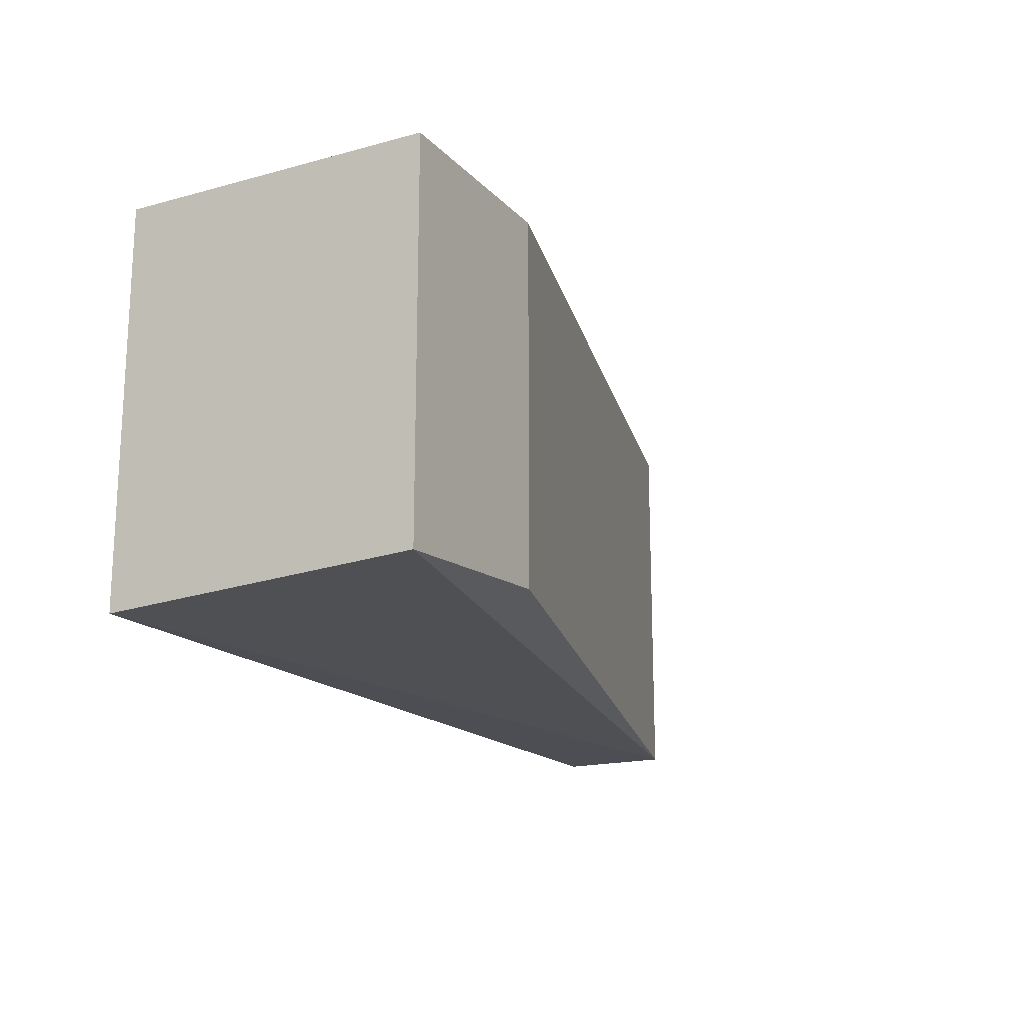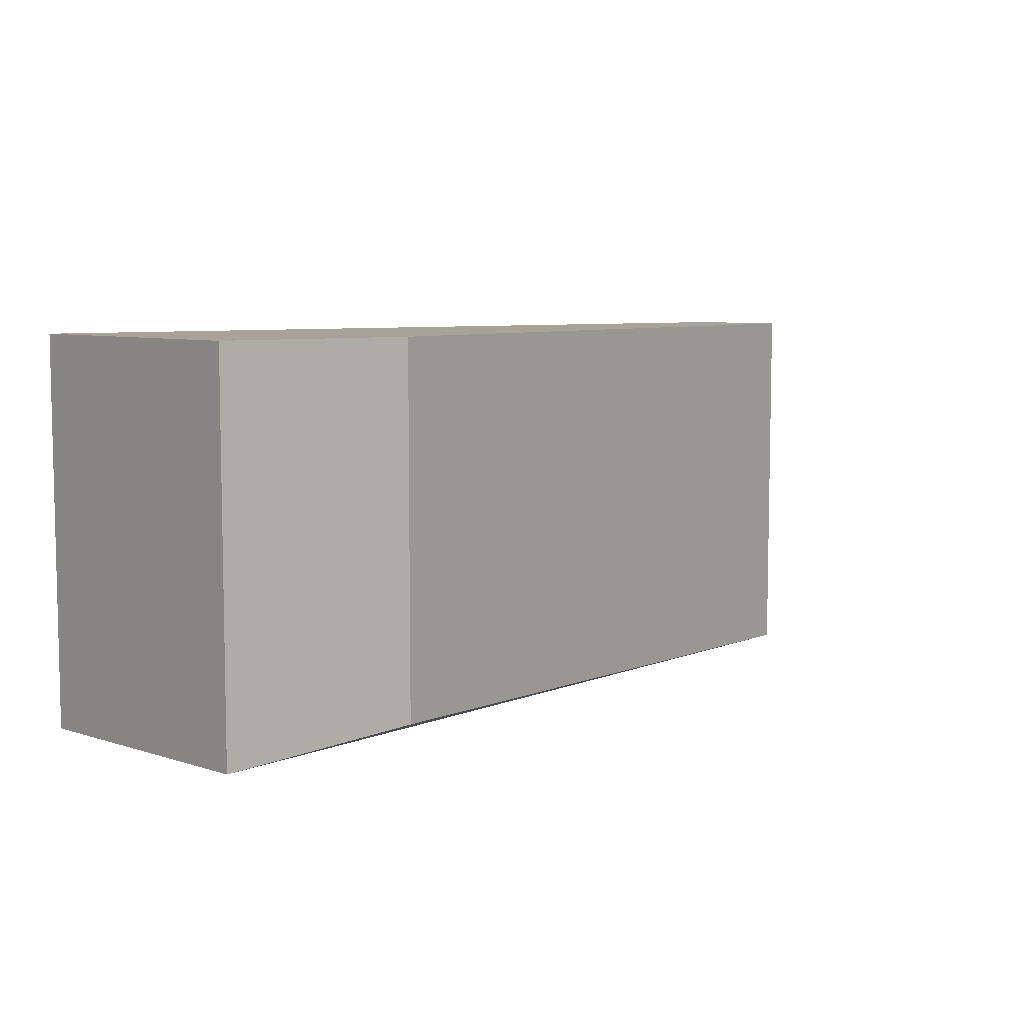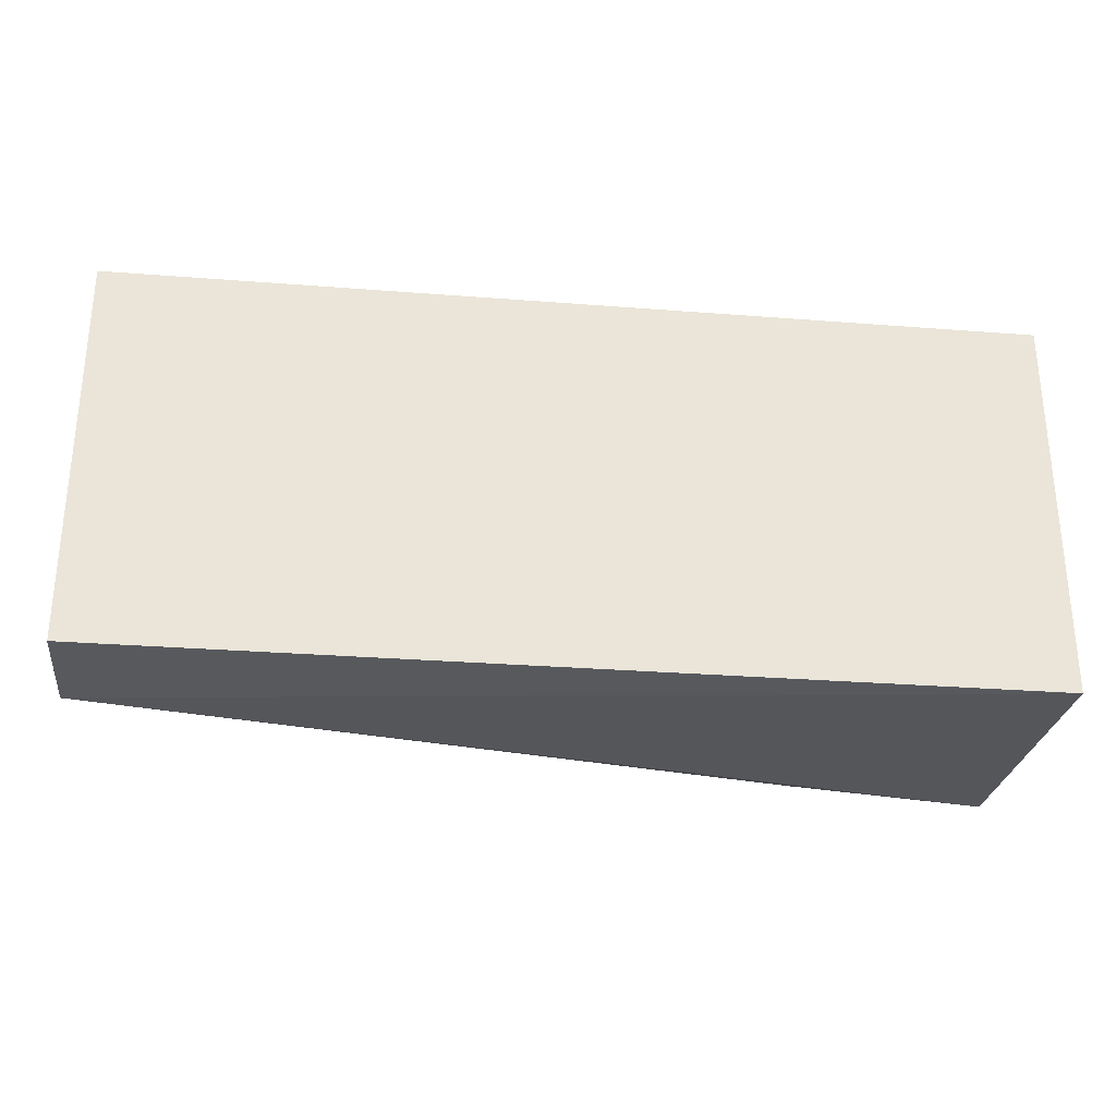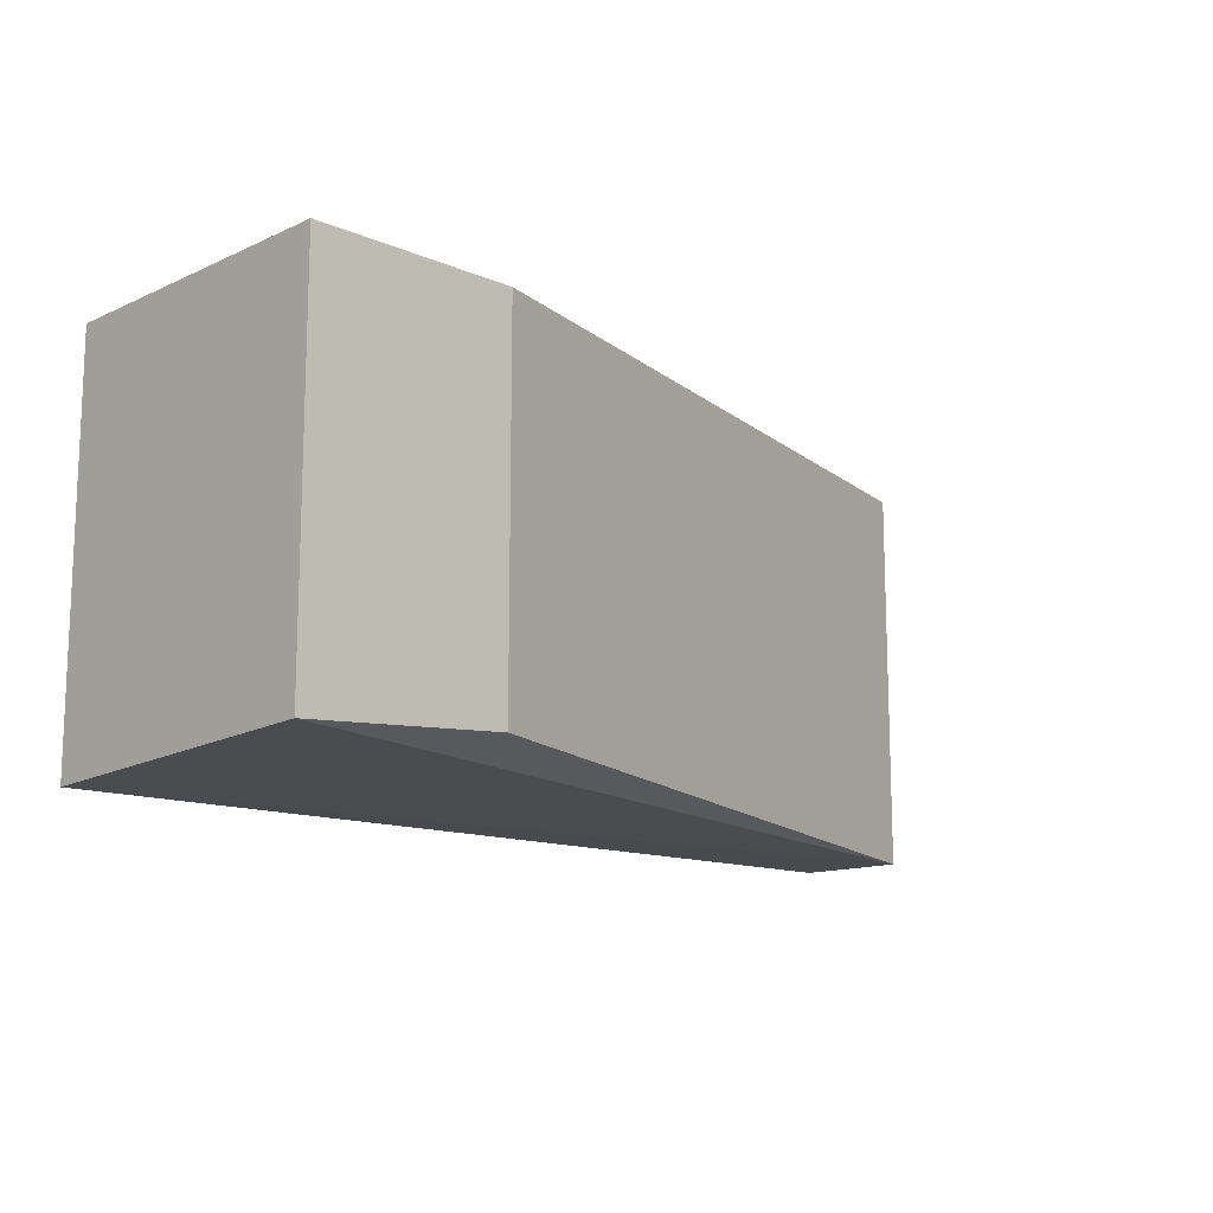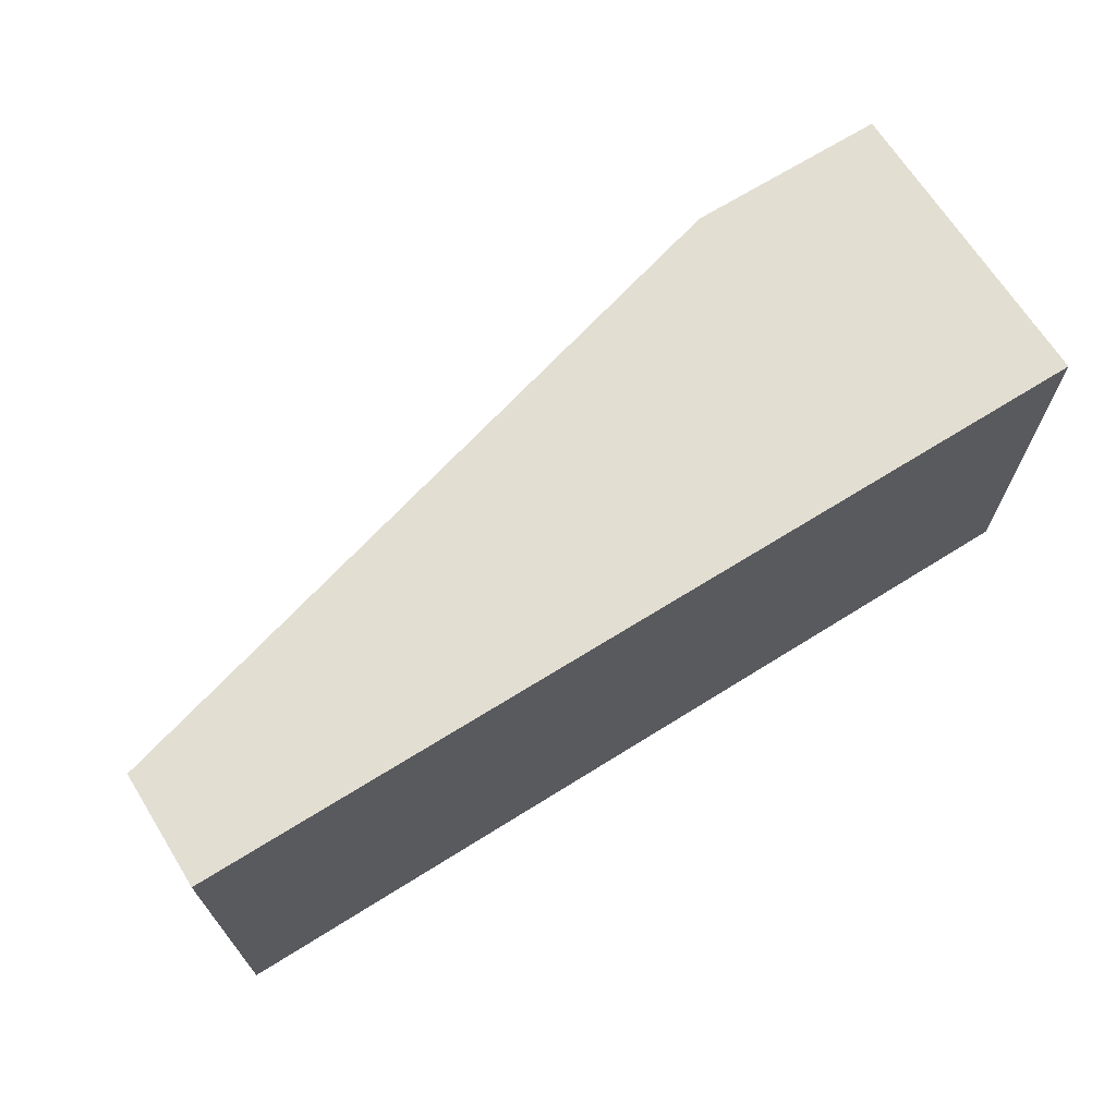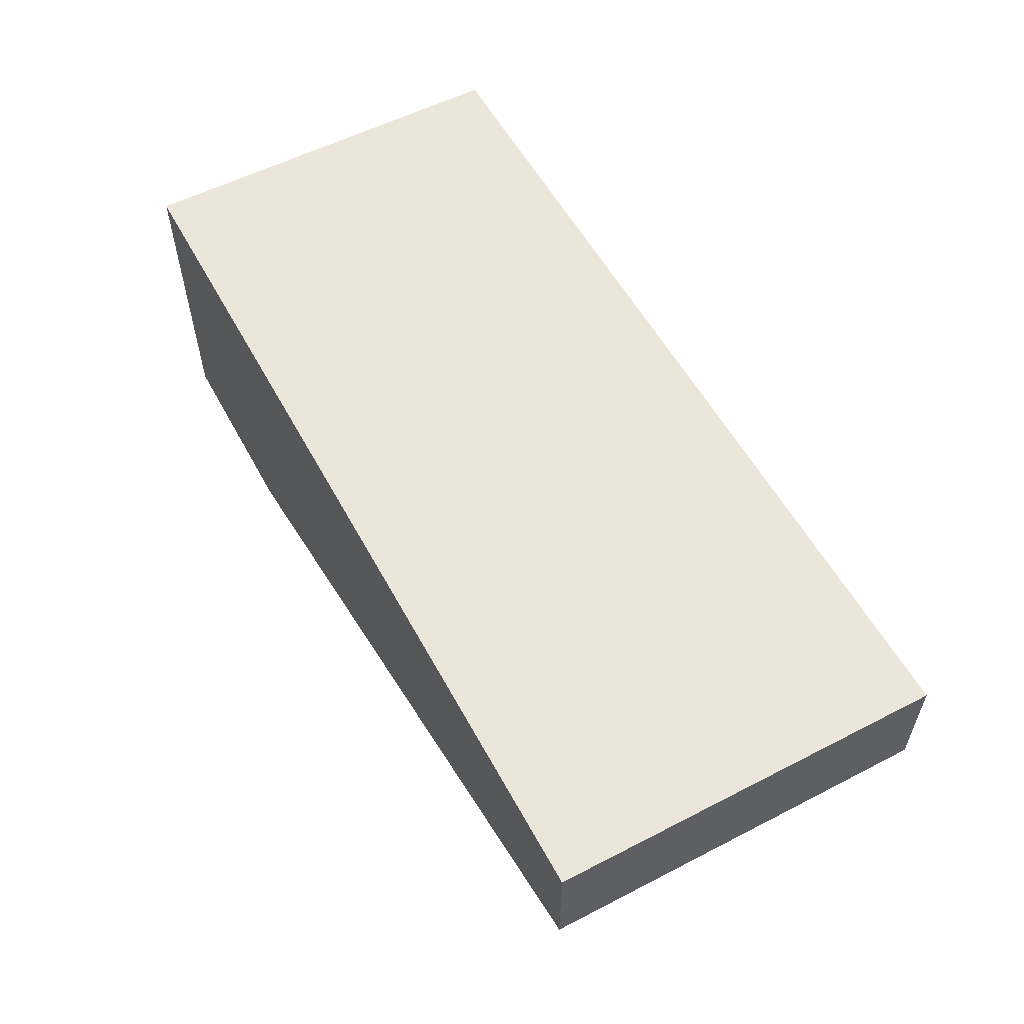
<metadata>
{"format":"obj","ext":"obj","renderer":"f3d","projection":"perspective","resolution":1024,"background":"white","views":[{"elev":-17.3,"azim":-61.7,"up":"+Z"},{"elev":6.9,"azim":-40.3,"up":"+Z"},{"elev":-29.0,"azim":173.4,"up":"+Z"},{"elev":-13.0,"azim":-44.2,"up":"+Z"},{"elev":67.9,"azim":147.9,"up":"+Z"},{"elev":56.5,"azim":61.7,"up":"+Y"}]}
</metadata>
<code>
v 0.232 0.3522 -0.6802
v 0.232 0.3419 -0.6802
v 0.232 0.3419 -0.7152
v 0.1504 0.3522 -0.7152
v 0.1504 0.3244 -0.6802
v 0.232 0.3522 -0.7152
v 0.1504 0.3522 -0.6802
v 0.1683 0.3244 -0.6919
v 0.1683 0.3244 -0.6802
v 0.1504 0.3244 -0.7137
v 0.1683 0.3244 -0.7125
f 1 2 3
f 5 2 1
f 6 1 3
f 6 3 4
f 6 4 1
f 7 5 1
f 7 1 4
f 7 4 5
f 8 3 2
f 9 8 2
f 9 2 5
f 9 5 8
f 10 8 5
f 10 5 4
f 10 4 3
f 11 10 3
f 11 3 8
f 11 8 10

</code>
